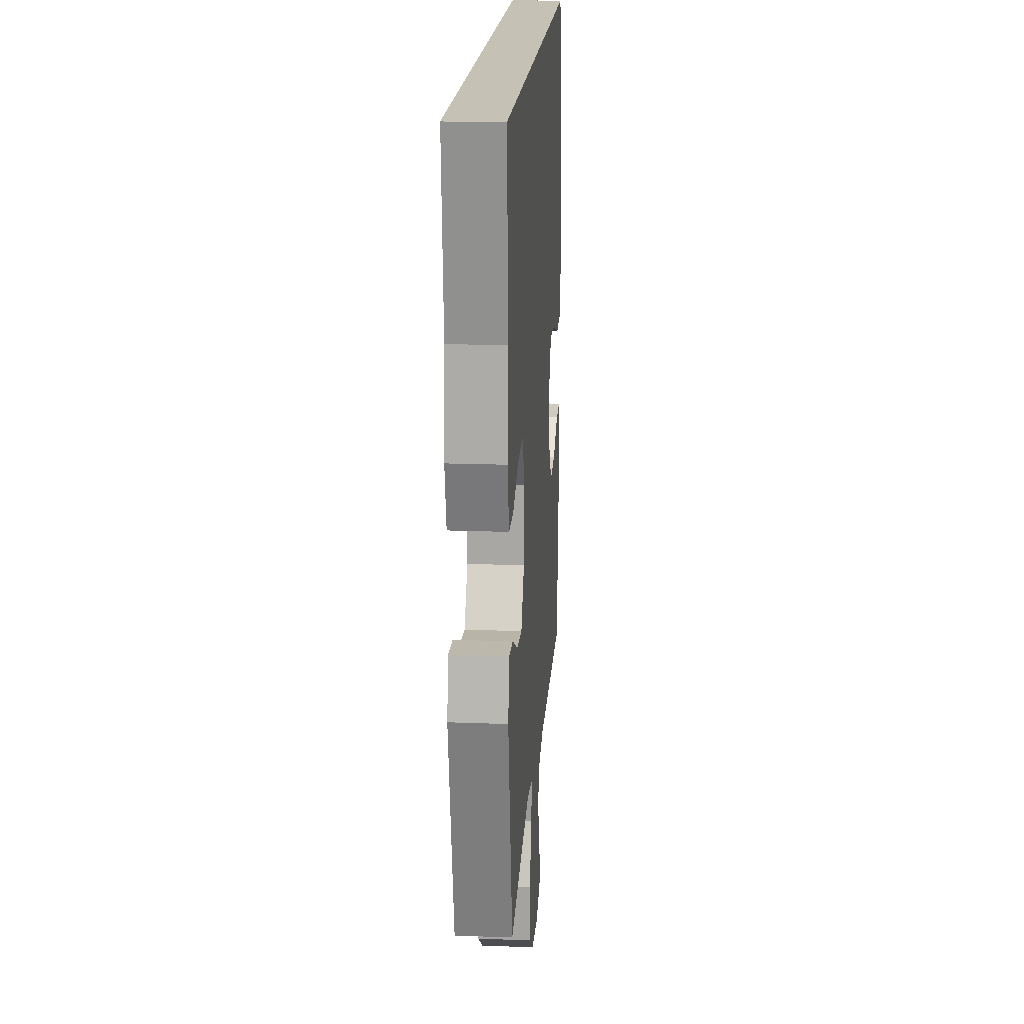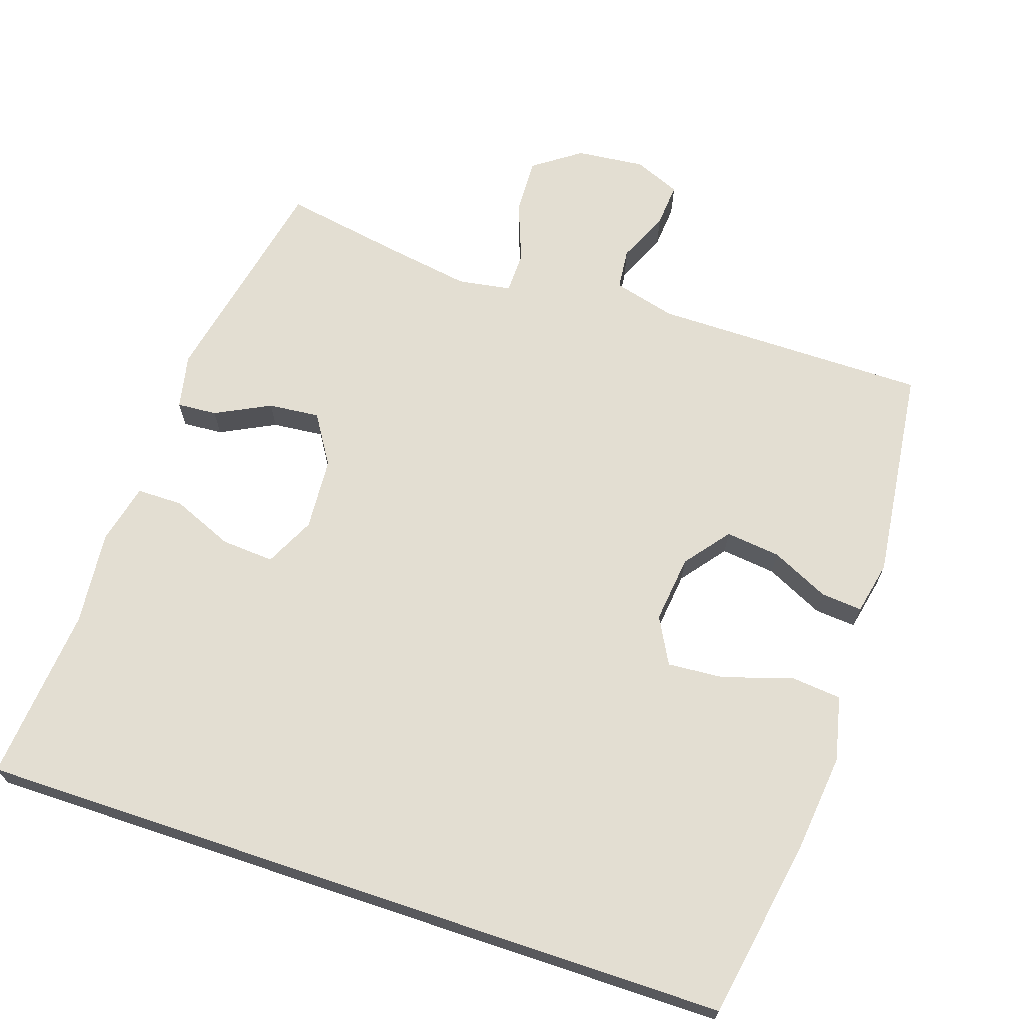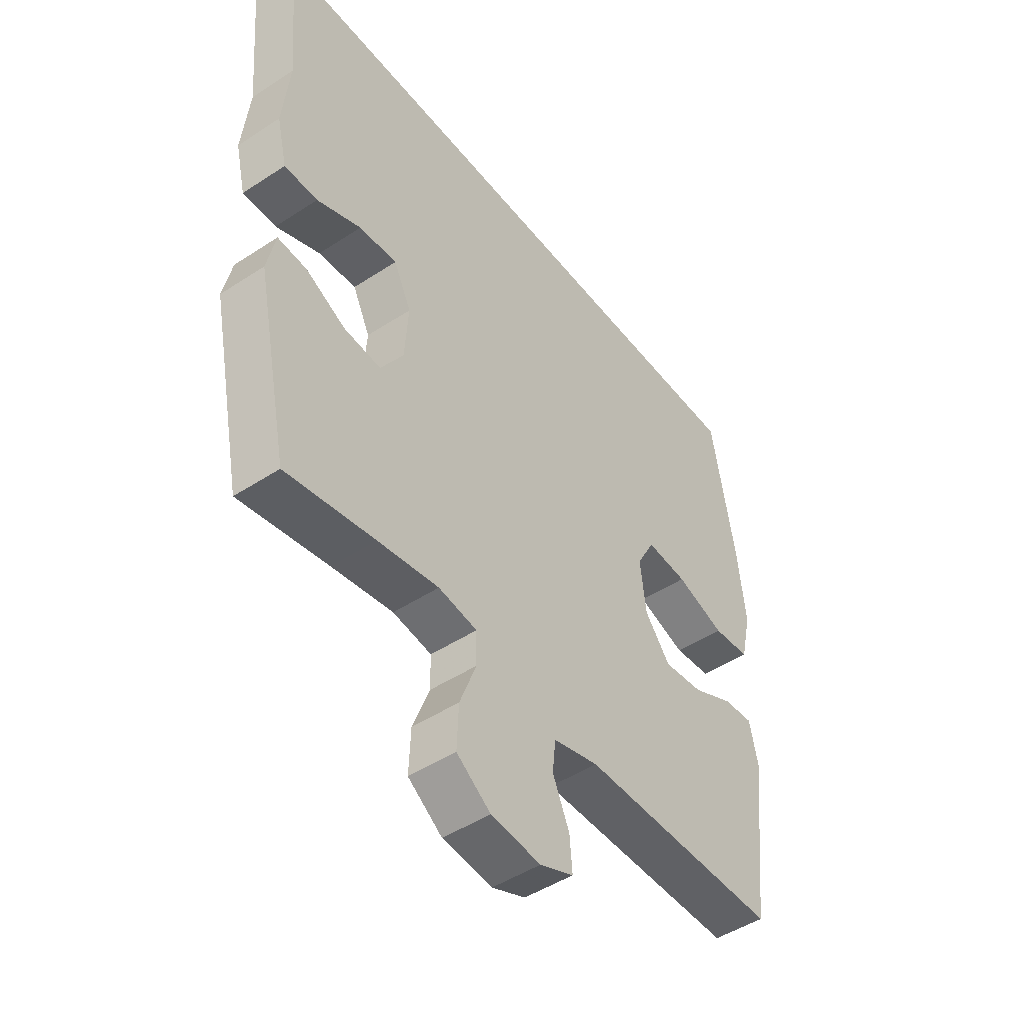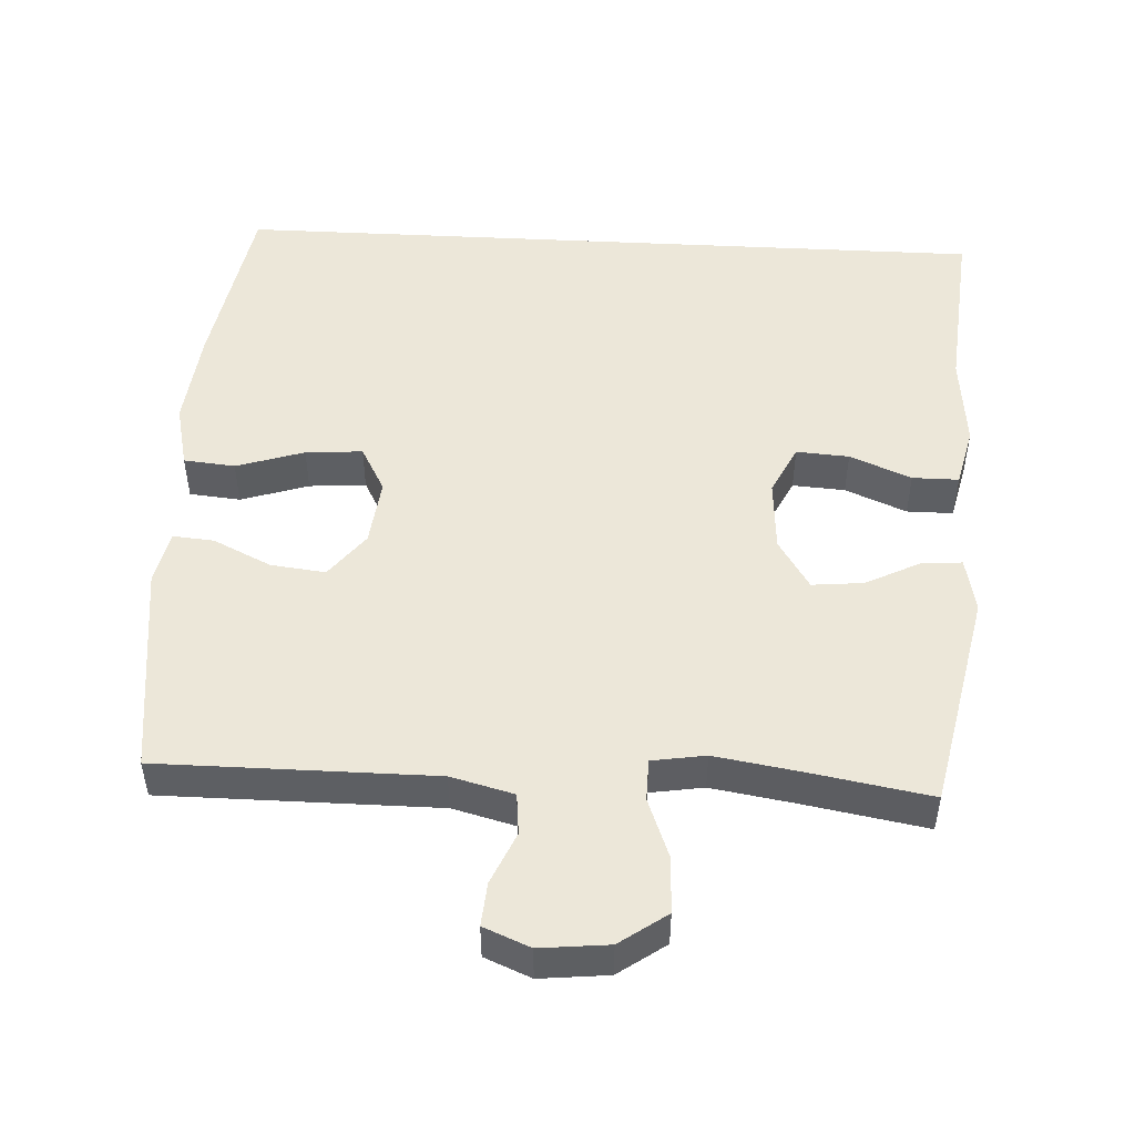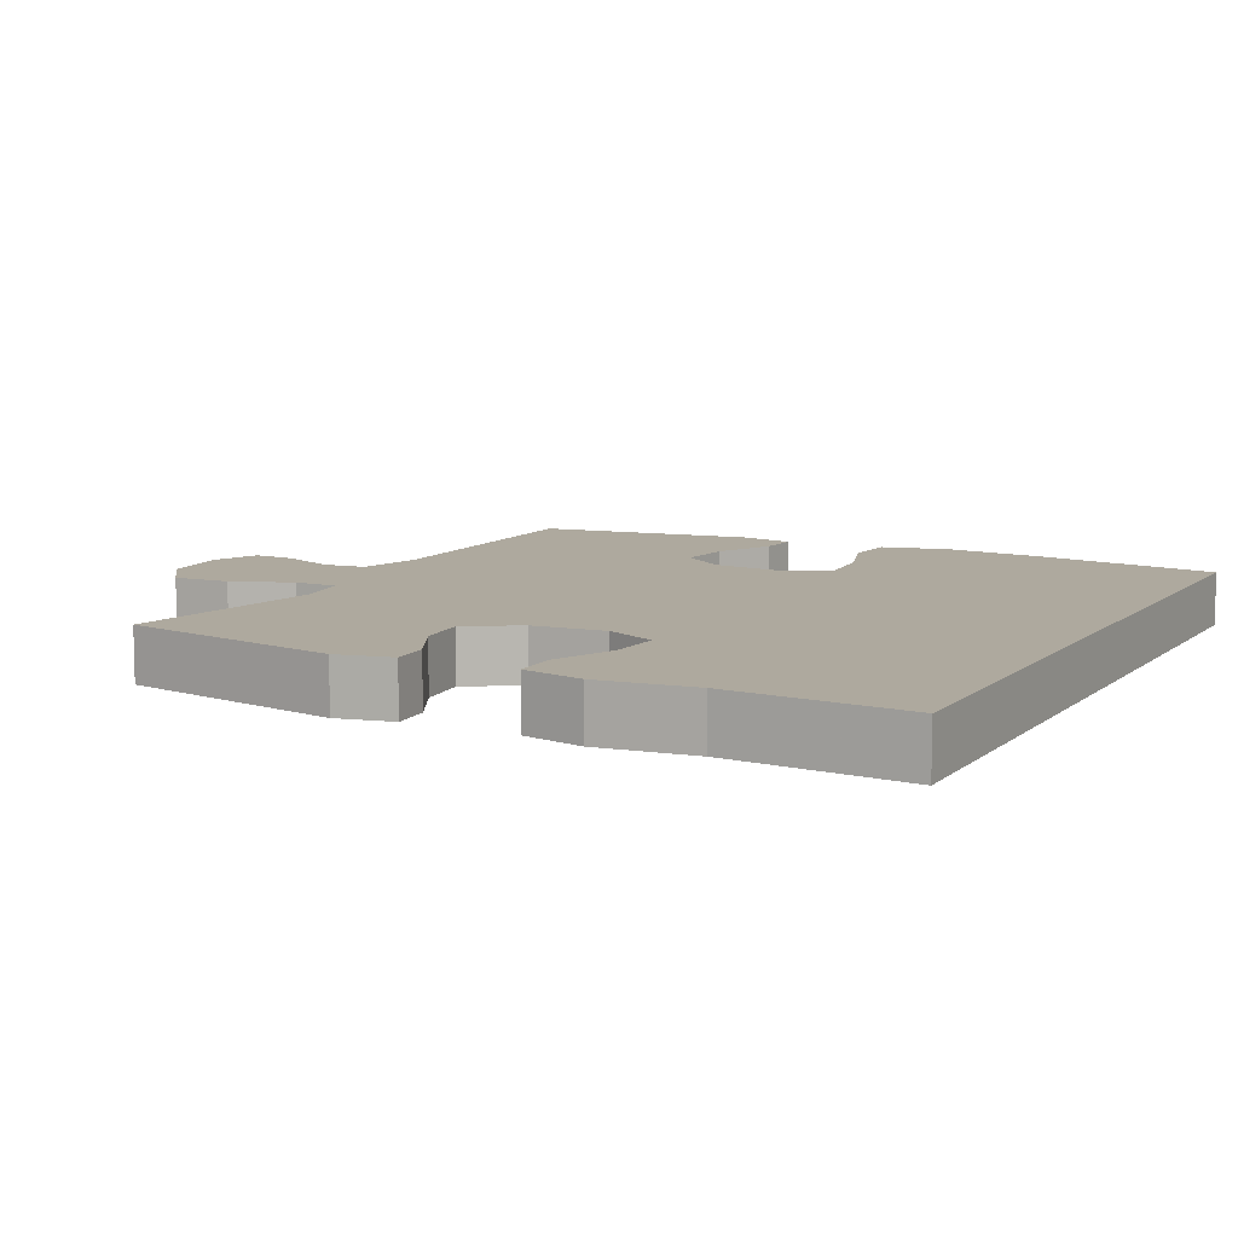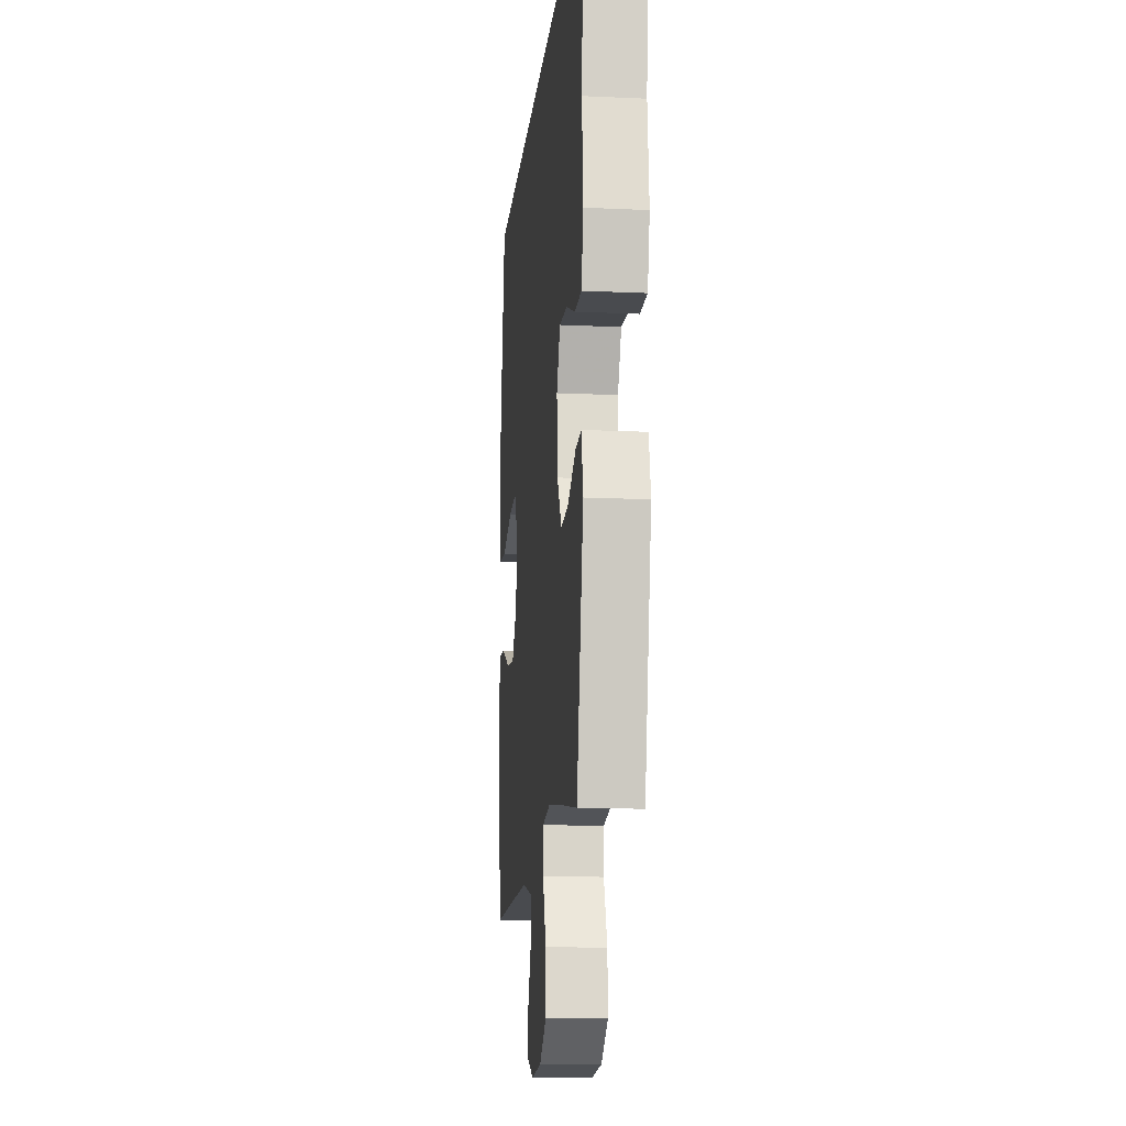
<metadata>
{"format":"obj","ext":"obj","renderer":"f3d","projection":"perspective","resolution":1024,"background":"white","views":[{"elev":18.7,"azim":-85.9,"up":"+Z"},{"elev":67.6,"azim":18.5,"up":"+Y"},{"elev":-47.7,"azim":-53.6,"up":"+Z"},{"elev":49.7,"azim":-177.0,"up":"+Y"},{"elev":9.1,"azim":-63.0,"up":"+Y"},{"elev":-14.2,"azim":-95.8,"up":"+Z"}]}
</metadata>
<code>
v -0.58 0.07 0.5
v 0.489 0.07 0.5
v 0.533 0.07 0.246
v 0.548 0.07 0.108
v 0.527 0.07 0.017
v 0.455 0.07 0.01
v 0.36 0.07 0.041
v 0.28 0.07 0.047
v 0.245 0.07 -0.018
v 0.256 0.07 -0.113
v 0.305 0.07 -0.176
v 0.382 0.07 -0.167
v 0.463 0.07 -0.128
v 0.521 0.07 -0.123
v 0.537 0.07 -0.198
v 0.5 0.07 -0.5
v 0.114 0.07 -0.5
v 0.026 0.07 -0.523
v 0.02 0.07 -0.581
v 0.052 0.07 -0.654
v 0.057 0.07 -0.715
v -0.008 0.07 -0.742
v -0.104 0.07 -0.732
v -0.17 0.07 -0.685
v -0.167 0.07 -0.606
v -0.135 0.07 -0.522
v -0.136 0.07 -0.463
v -0.211 0.07 -0.451
v -0.329 0.07 -0.47
v -0.5 0.07 -0.5
v -0.564 0.07 -0.191
v -0.548 0.07 -0.114
v -0.492 0.07 -0.118
v -0.415 0.07 -0.157
v -0.343 0.07 -0.164
v -0.299 0.07 -0.094
v -0.292 0.07 0.008
v -0.326 0.07 0.078
v -0.4 0.07 0.073
v -0.486 0.07 0.037
v -0.551 0.07 0.037
v -0.571 0.07 0.122
v -0.558 0.07 0.254
v -0.58 0 0.5
v 0.489 0 0.5
v 0.533 0 0.246
v 0.548 0 0.108
v 0.527 0 0.017
v 0.455 0 0.01
v 0.36 0 0.041
v 0.28 0 0.047
v 0.245 0 -0.018
v 0.256 0 -0.113
v 0.305 0 -0.176
v 0.382 0 -0.167
v 0.463 0 -0.128
v 0.521 0 -0.123
v 0.537 0 -0.198
v 0.5 0 -0.5
v 0.114 0 -0.5
v 0.026 0 -0.523
v 0.02 0 -0.581
v 0.052 0 -0.654
v 0.057 0 -0.715
v -0.008 0 -0.742
v -0.104 0 -0.732
v -0.17 0 -0.685
v -0.167 0 -0.606
v -0.135 0 -0.522
v -0.136 0 -0.463
v -0.211 0 -0.451
v -0.329 0 -0.47
v -0.5 0 -0.5
v -0.564 0 -0.191
v -0.548 0 -0.114
v -0.492 0 -0.118
v -0.415 0 -0.157
v -0.343 0 -0.164
v -0.299 0 -0.094
v -0.292 0 0.008
v -0.326 0 0.078
v -0.4 0 0.073
v -0.486 0 0.037
v -0.551 0 0.037
v -0.571 0 0.122
v -0.558 0 0.254
f 41 42 43
f 40 41 43
f 39 40 43
f 1 2 3
f 43 1 3
f 39 43 3
f 38 39 3
f 37 38 3 4
f 32 33 34
f 31 32 34
f 30 31 34
f 29 30 34
f 28 29 34 35
f 27 28 35 36
f 24 25 26
f 23 24 26
f 22 23 26
f 21 22 26
f 20 21 26
f 19 20 26
f 18 19 26 27
f 27 36 37
f 18 27 37
f 17 18 37
f 15 16 17
f 14 15 17
f 13 14 17
f 12 13 17
f 4 5 6 7
f 4 7 8
f 37 4 8
f 11 12 17
f 10 11 17 37
f 9 10 37
f 8 9 37
f 86 85 84
f 86 84 83
f 86 83 82
f 46 45 44
f 46 44 86
f 46 86 82
f 46 82 81
f 47 46 81 80
f 77 76 75
f 77 75 74
f 77 74 73
f 77 73 72
f 78 77 72 71
f 79 78 71 70
f 69 68 67
f 69 67 66
f 69 66 65
f 69 65 64
f 69 64 63
f 69 63 62
f 70 69 62 61
f 80 79 70
f 80 70 61
f 80 61 60
f 60 59 58
f 60 58 57
f 60 57 56
f 60 56 55
f 50 49 48 47
f 51 50 47
f 51 47 80
f 60 55 54
f 80 60 54 53
f 80 53 52
f 80 52 51
f 1 44 45 2
f 2 45 46 3
f 3 46 47 4
f 4 47 48 5
f 5 48 49 6
f 6 49 50 7
f 7 50 51 8
f 8 51 52 9
f 9 52 53 10
f 10 53 54 11
f 11 54 55 12
f 12 55 56 13
f 13 56 57 14
f 14 57 58 15
f 15 58 59 16
f 16 59 60 17
f 17 60 61 18
f 18 61 62 19
f 19 62 63 20
f 20 63 64 21
f 21 64 65 22
f 22 65 66 23
f 23 66 67 24
f 24 67 68 25
f 25 68 69 26
f 26 69 70 27
f 27 70 71 28
f 28 71 72 29
f 29 72 73 30
f 30 73 74 31
f 31 74 75 32
f 32 75 76 33
f 33 76 77 34
f 34 77 78 35
f 35 78 79 36
f 36 79 80 37
f 37 80 81 38
f 38 81 82 39
f 39 82 83 40
f 40 83 84 41
f 41 84 85 42
f 42 85 86 43
f 43 86 44 1

</code>
